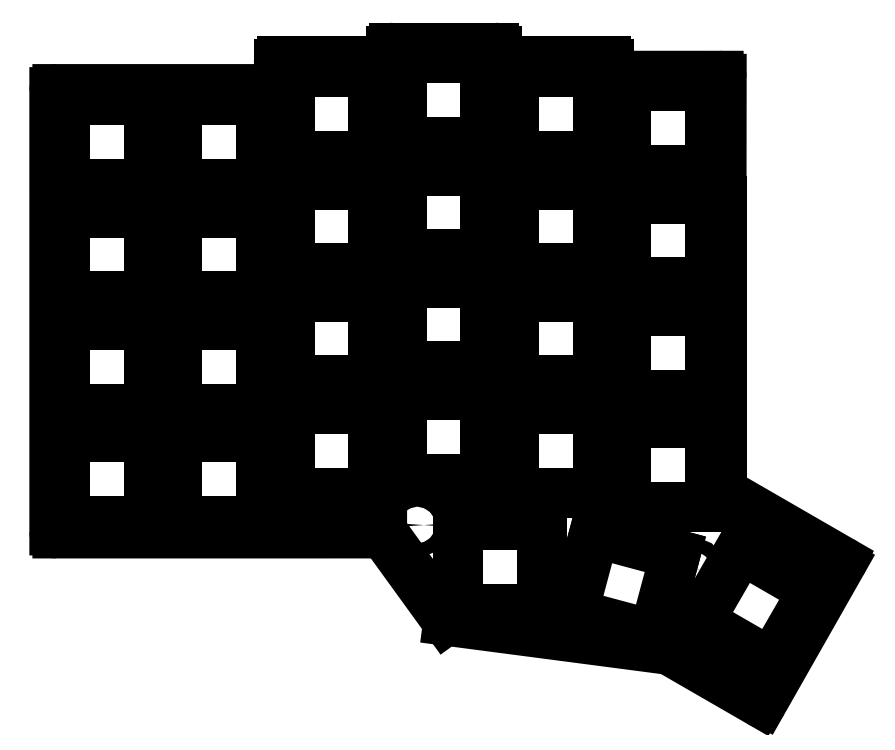
<metadata>
{"format":"dxf","ext":"dxf","renderer":"ezdxf+matplotlib","layout":"modelspace","background":"white","min_lineweight":24,"dpi":150}
</metadata>
<code>
0
SECTION
2
ENTITIES
0
LINE
8
0
10
91.32
20
-108.5
11
91.32
21
-36.23
0
LINE
8
0
10
91.82
20
-35.73
11
127.8
21
-35.73
0
LINE
8
0
10
128.3
20
-35.23
11
128.3
21
-31.6
0
LINE
8
0
10
128.8
20
-31.1
11
146.3
21
-31.1
0
LINE
8
0
10
146.8
20
-30.6
11
146.8
21
-29.41
0
LINE
8
0
10
147.3
20
-28.91
11
163.8
21
-28.91
0
LINE
8
0
10
164.3
20
-29.41
11
164.3
21
-30.6
0
LINE
8
0
10
164.8
20
-31.1
11
182.3
21
-31.1
0
LINE
8
0
10
182.8
20
-31.6
11
182.8
21
-33.03
0
LINE
8
0
10
183.3
20
-33.53
11
200.8
21
-33.53
0
LINE
8
0
10
201.3
20
-34.04
11
201.3
21
-54.23
0
LINE
8
0
10
201.3
20
-54.23
11
201.3
21
-101.8
0
LINE
8
0
10
201.6
20
-102.3
11
220.8
21
-113.4
0
LINE
8
0
10
221
20
-114.1
11
208.2
21
-136.6
0
LINE
8
0
10
207.5
20
-136.8
11
192.8
21
-128.2
0
LINE
8
0
10
192.6
20
-128.2
11
156.3
21
-123.4
0
LINE
8
0
10
155.9
20
-123.2
11
145.8
21
-109.2
0
LINE
8
0
10
145.4
20
-109
11
91.82
21
-109
0
ARC
8
0
10
91.82
20
-36.23
40
0.5
50
90
51
180
0
ARC
8
0
10
127.8
20
-35.23
40
0.5
50
270
51
0
0
ARC
8
0
10
128.8
20
-31.6
40
0.5
50
90
51
180
0
ARC
8
0
10
146.3
20
-30.6
40
0.5
50
270
51
0
0
ARC
8
0
10
147.3
20
-29.41
40
0.5
50
90
51
180
0
ARC
8
0
10
163.8
20
-29.41
40
0.5
50
0
51
90
0
ARC
8
0
10
164.8
20
-30.6
40
0.5
50
180
51
270
0
ARC
8
0
10
182.3
20
-31.6
40
0.5
50
0
51
90
0
ARC
8
0
10
183.3
20
-33.03
40
0.5
50
180
51
270
0
ARC
8
0
10
200.8
20
-34.03
40
0.5
50
359.9
51
90
0
ARC
8
0
10
201.8
20
-54.23
40
0.5
50
179.9
51
180
0
ARC
8
0
10
201.8
20
-101.8
40
0.5
50
180
51
240
0
ARC
8
0
10
220.6
20
-113.8
40
0.5
50
330.4
51
60
0
ARC
8
0
10
207.8
20
-136.3
40
0.5
50
240
51
330.4
0
ARC
8
0
10
192.5
20
-128.7
40
0.5
50
60
51
82.54
0
ARC
8
0
10
156.3
20
-122.9
40
0.5
50
215.9
51
262.5
0
ARC
8
0
10
145.4
20
-109.5
40
0.5
50
35.93
51
90
0
ARC
8
0
10
91.82
20
-108.5
40
0.5
50
180
51
270
0
LINE
8
0
10
93.1
20
-106.9
11
106.9
21
-106.9
0
LINE
8
0
10
106.9
20
-106.9
11
106.9
21
-93.1
0
LINE
8
0
10
106.9
20
-93.1
11
93.1
21
-93.1
0
LINE
8
0
10
93.1
20
-93.1
11
93.1
21
-106.9
0
LINE
8
0
10
93.1
20
-88.4
11
106.9
21
-88.4
0
LINE
8
0
10
106.9
20
-88.4
11
106.9
21
-74.6
0
LINE
8
0
10
106.9
20
-74.6
11
93.1
21
-74.6
0
LINE
8
0
10
93.1
20
-74.6
11
93.1
21
-88.4
0
LINE
8
0
10
93.1
20
-69.9
11
106.9
21
-69.9
0
LINE
8
0
10
106.9
20
-69.9
11
106.9
21
-56.1
0
LINE
8
0
10
106.9
20
-56.1
11
93.1
21
-56.1
0
LINE
8
0
10
93.1
20
-56.1
11
93.1
21
-69.9
0
LINE
8
0
10
93.1
20
-51.4
11
106.9
21
-51.4
0
LINE
8
0
10
106.9
20
-51.4
11
106.9
21
-37.6
0
LINE
8
0
10
106.9
20
-37.6
11
93.1
21
-37.6
0
LINE
8
0
10
93.1
20
-37.6
11
93.1
21
-51.4
0
LINE
8
0
10
111.6
20
-106.9
11
125.4
21
-106.9
0
LINE
8
0
10
125.4
20
-106.9
11
125.4
21
-93.1
0
LINE
8
0
10
125.4
20
-93.1
11
111.6
21
-93.1
0
LINE
8
0
10
111.6
20
-93.1
11
111.6
21
-106.9
0
LINE
8
0
10
111.6
20
-88.4
11
125.4
21
-88.4
0
LINE
8
0
10
125.4
20
-88.4
11
125.4
21
-74.6
0
LINE
8
0
10
125.4
20
-74.6
11
111.6
21
-74.6
0
LINE
8
0
10
111.6
20
-74.6
11
111.6
21
-88.4
0
LINE
8
0
10
111.6
20
-69.9
11
125.4
21
-69.9
0
LINE
8
0
10
125.4
20
-69.9
11
125.4
21
-56.1
0
LINE
8
0
10
125.4
20
-56.1
11
111.6
21
-56.1
0
LINE
8
0
10
111.6
20
-56.1
11
111.6
21
-69.9
0
LINE
8
0
10
111.6
20
-51.4
11
125.4
21
-51.4
0
LINE
8
0
10
125.4
20
-51.4
11
125.4
21
-37.6
0
LINE
8
0
10
125.4
20
-37.6
11
111.6
21
-37.6
0
LINE
8
0
10
111.6
20
-37.6
11
111.6
21
-51.4
0
LINE
8
0
10
130.1
20
-102.3
11
143.9
21
-102.3
0
LINE
8
0
10
143.9
20
-102.3
11
143.9
21
-88.47
0
LINE
8
0
10
143.9
20
-88.47
11
130.1
21
-88.47
0
LINE
8
0
10
130.1
20
-88.47
11
130.1
21
-102.3
0
LINE
8
0
10
130.1
20
-83.78
11
143.9
21
-83.78
0
LINE
8
0
10
143.9
20
-83.78
11
143.9
21
-69.97
0
LINE
8
0
10
143.9
20
-69.97
11
130.1
21
-69.97
0
LINE
8
0
10
130.1
20
-69.97
11
130.1
21
-83.78
0
LINE
8
0
10
130.1
20
-65.28
11
143.9
21
-65.28
0
LINE
8
0
10
143.9
20
-65.28
11
143.9
21
-51.48
0
LINE
8
0
10
143.9
20
-51.48
11
130.1
21
-51.48
0
LINE
8
0
10
130.1
20
-51.48
11
130.1
21
-65.28
0
LINE
8
0
10
130.1
20
-46.77
11
143.9
21
-46.77
0
LINE
8
0
10
143.9
20
-46.77
11
143.9
21
-32.98
0
LINE
8
0
10
143.9
20
-32.98
11
130.1
21
-32.98
0
LINE
8
0
10
130.1
20
-32.98
11
130.1
21
-46.77
0
LINE
8
0
10
148.6
20
-99.96
11
162.4
21
-99.96
0
LINE
8
0
10
162.4
20
-99.96
11
162.4
21
-86.16
0
LINE
8
0
10
162.4
20
-86.16
11
148.6
21
-86.16
0
LINE
8
0
10
148.6
20
-86.16
11
148.6
21
-99.96
0
LINE
8
0
10
148.6
20
-81.46
11
162.4
21
-81.46
0
LINE
8
0
10
162.4
20
-81.46
11
162.4
21
-67.66
0
LINE
8
0
10
162.4
20
-67.66
11
148.6
21
-67.66
0
LINE
8
0
10
148.6
20
-67.66
11
148.6
21
-81.46
0
LINE
8
0
10
148.6
20
-62.96
11
162.4
21
-62.96
0
LINE
8
0
10
162.4
20
-62.96
11
162.4
21
-49.16
0
LINE
8
0
10
162.4
20
-49.16
11
148.6
21
-49.16
0
LINE
8
0
10
148.6
20
-49.16
11
148.6
21
-62.96
0
LINE
8
0
10
148.6
20
-44.46
11
162.4
21
-44.46
0
LINE
8
0
10
162.4
20
-44.46
11
162.4
21
-30.66
0
LINE
8
0
10
162.4
20
-30.66
11
148.6
21
-30.66
0
LINE
8
0
10
148.6
20
-30.66
11
148.6
21
-44.46
0
LINE
8
0
10
167.1
20
-102.3
11
180.9
21
-102.3
0
LINE
8
0
10
180.9
20
-102.3
11
180.9
21
-88.47
0
LINE
8
0
10
180.9
20
-88.47
11
167.1
21
-88.47
0
LINE
8
0
10
167.1
20
-88.47
11
167.1
21
-102.3
0
LINE
8
0
10
167.1
20
-83.78
11
180.9
21
-83.78
0
LINE
8
0
10
180.9
20
-83.78
11
180.9
21
-69.97
0
LINE
8
0
10
180.9
20
-69.97
11
167.1
21
-69.97
0
LINE
8
0
10
167.1
20
-69.97
11
167.1
21
-83.78
0
LINE
8
0
10
167.1
20
-65.28
11
180.9
21
-65.28
0
LINE
8
0
10
180.9
20
-65.28
11
180.9
21
-51.48
0
LINE
8
0
10
180.9
20
-51.48
11
167.1
21
-51.48
0
LINE
8
0
10
167.1
20
-51.48
11
167.1
21
-65.28
0
LINE
8
0
10
167.1
20
-46.77
11
180.9
21
-46.77
0
LINE
8
0
10
180.9
20
-46.77
11
180.9
21
-32.98
0
LINE
8
0
10
180.9
20
-32.98
11
167.1
21
-32.98
0
LINE
8
0
10
167.1
20
-32.98
11
167.1
21
-46.77
0
LINE
8
0
10
185.6
20
-104.6
11
199.4
21
-104.6
0
LINE
8
0
10
199.4
20
-104.6
11
199.4
21
-90.79
0
LINE
8
0
10
199.4
20
-90.79
11
185.6
21
-90.79
0
LINE
8
0
10
185.6
20
-90.79
11
185.6
21
-104.6
0
LINE
8
0
10
185.6
20
-86.09
11
199.4
21
-86.09
0
LINE
8
0
10
199.4
20
-86.09
11
199.4
21
-72.29
0
LINE
8
0
10
199.4
20
-72.29
11
185.6
21
-72.29
0
LINE
8
0
10
185.6
20
-72.29
11
185.6
21
-86.09
0
LINE
8
0
10
185.6
20
-67.59
11
199.4
21
-67.59
0
LINE
8
0
10
199.4
20
-67.59
11
199.4
21
-53.79
0
LINE
8
0
10
199.4
20
-53.79
11
185.6
21
-53.79
0
LINE
8
0
10
185.6
20
-53.79
11
185.6
21
-67.59
0
LINE
8
0
10
185.6
20
-49.09
11
199.4
21
-49.09
0
LINE
8
0
10
199.4
20
-49.09
11
199.4
21
-35.29
0
LINE
8
0
10
199.4
20
-35.29
11
185.6
21
-35.29
0
LINE
8
0
10
185.6
20
-35.29
11
185.6
21
-49.09
0
LINE
8
0
10
157.8
20
-121.5
11
171.7
21
-121.5
0
LINE
8
0
10
171.7
20
-121.5
11
171.7
21
-107.7
0
LINE
8
0
10
171.7
20
-107.7
11
157.8
21
-107.7
0
LINE
8
0
10
157.8
20
-107.7
11
157.8
21
-121.5
0
LINE
8
0
10
176.8
20
-122.2
11
190.1
21
-125.8
0
LINE
8
0
10
190.1
20
-125.8
11
193.7
21
-112.4
0
LINE
8
0
10
193.7
20
-112.4
11
180.4
21
-108.9
0
LINE
8
0
10
180.4
20
-108.9
11
176.8
21
-122.2
0
LINE
8
0
10
209.5
20
-130.4
11
216.4
21
-118.4
0
LINE
8
0
10
216.4
20
-118.4
11
204.5
21
-111.5
0
LINE
8
0
10
204.5
20
-111.5
11
197.6
21
-123.5
0
LINE
8
0
10
197.6
20
-123.5
11
209.5
21
-130.4
0
CIRCLE
8
0
10
109.2
20
-53.75
40
1.1
0
CIRCLE
8
0
10
109.2
20
-90.75
40
1.1
0
CIRCLE
8
0
10
183.2
20
-50.3
40
1.1
0
CIRCLE
8
0
10
151.2
20
-107.6
40
1.1
0
CIRCLE
8
0
10
196.7
20
-115
40
1.1
0
ENDSEC
0
EOF

</code>
